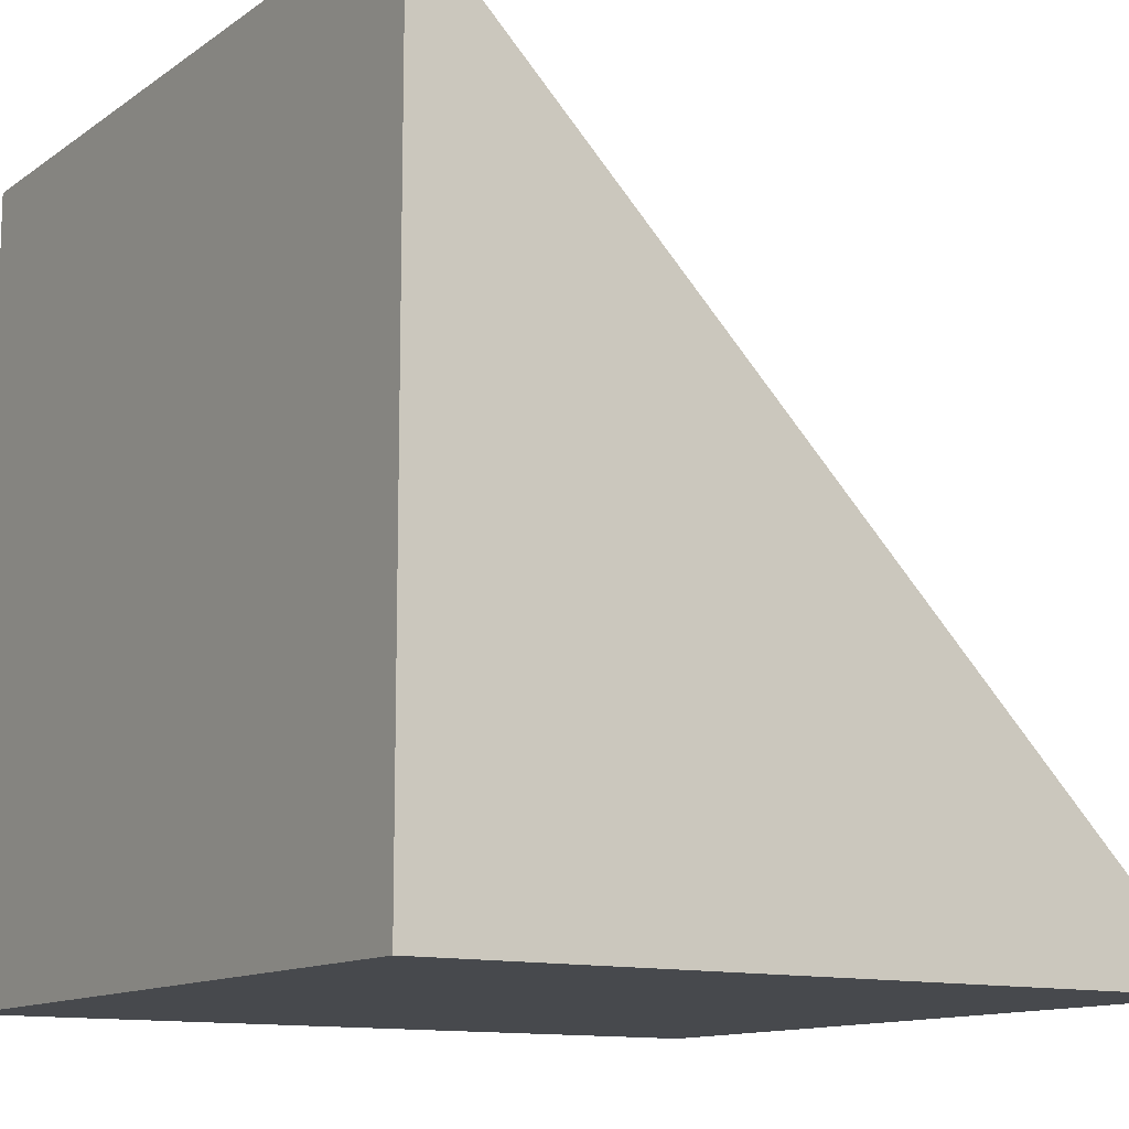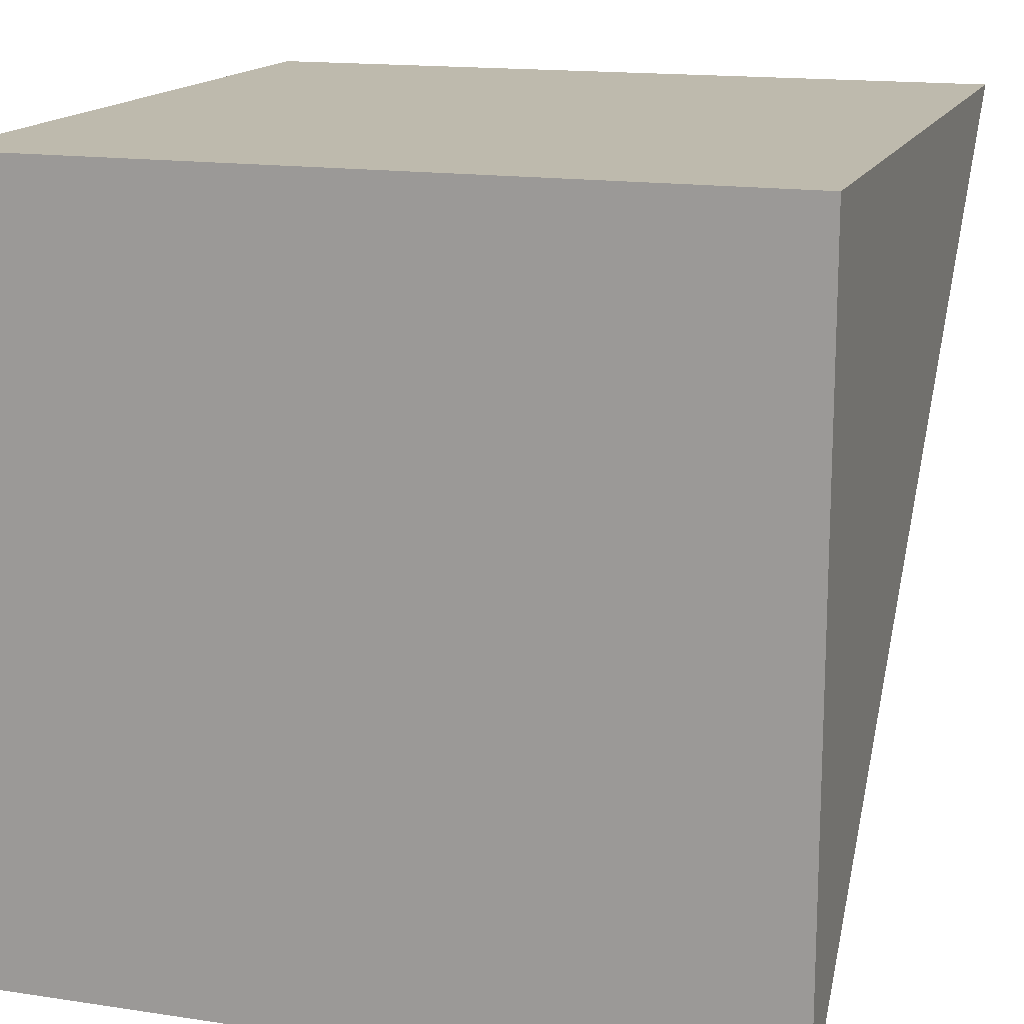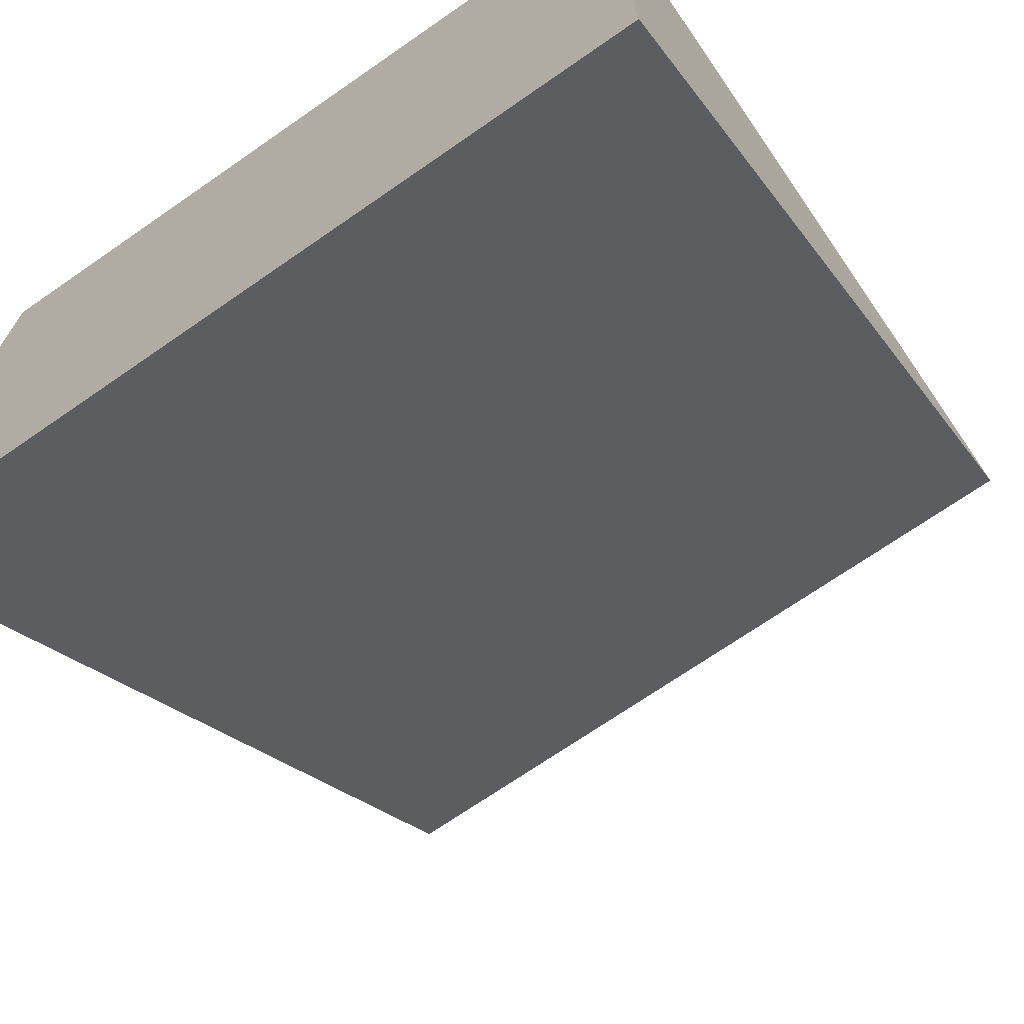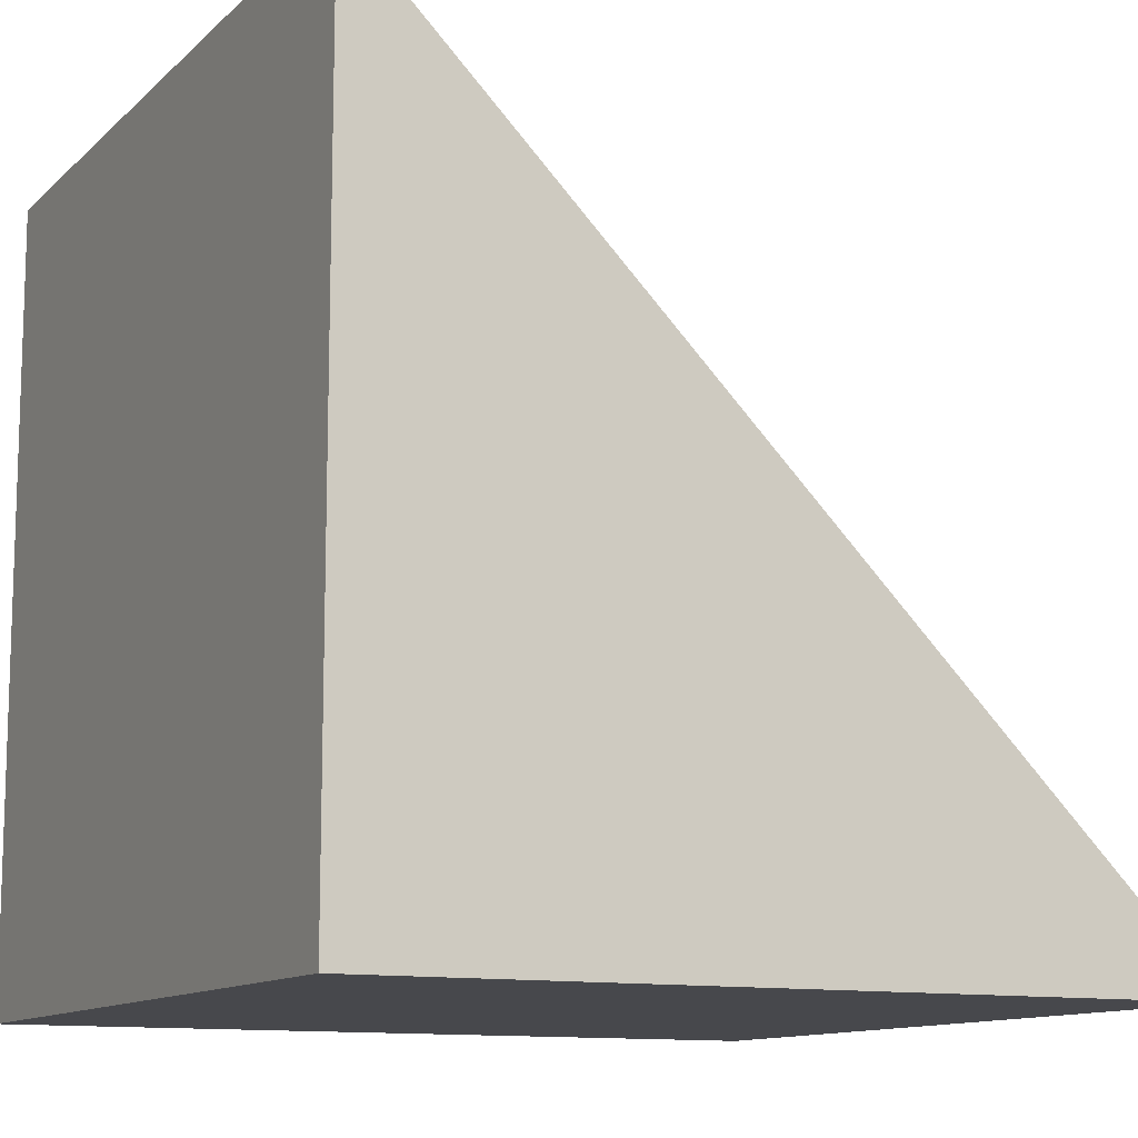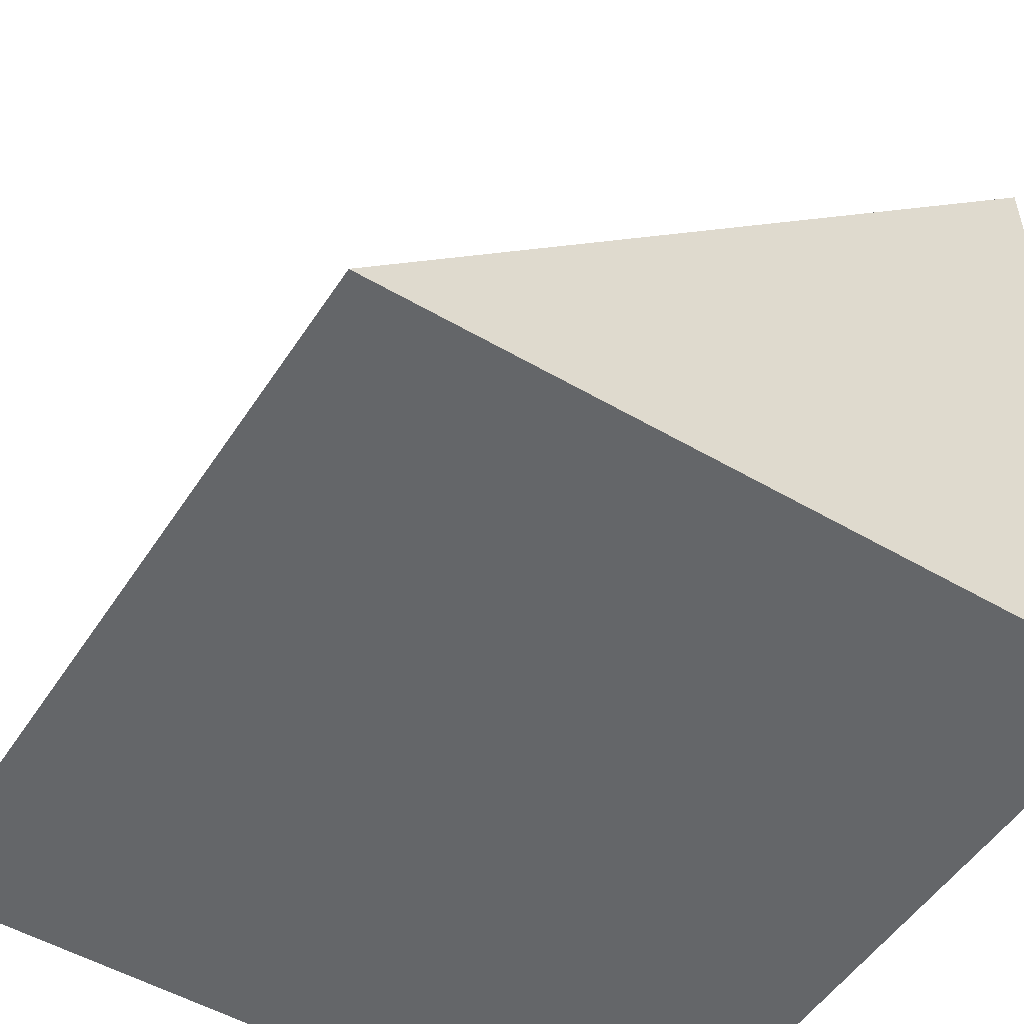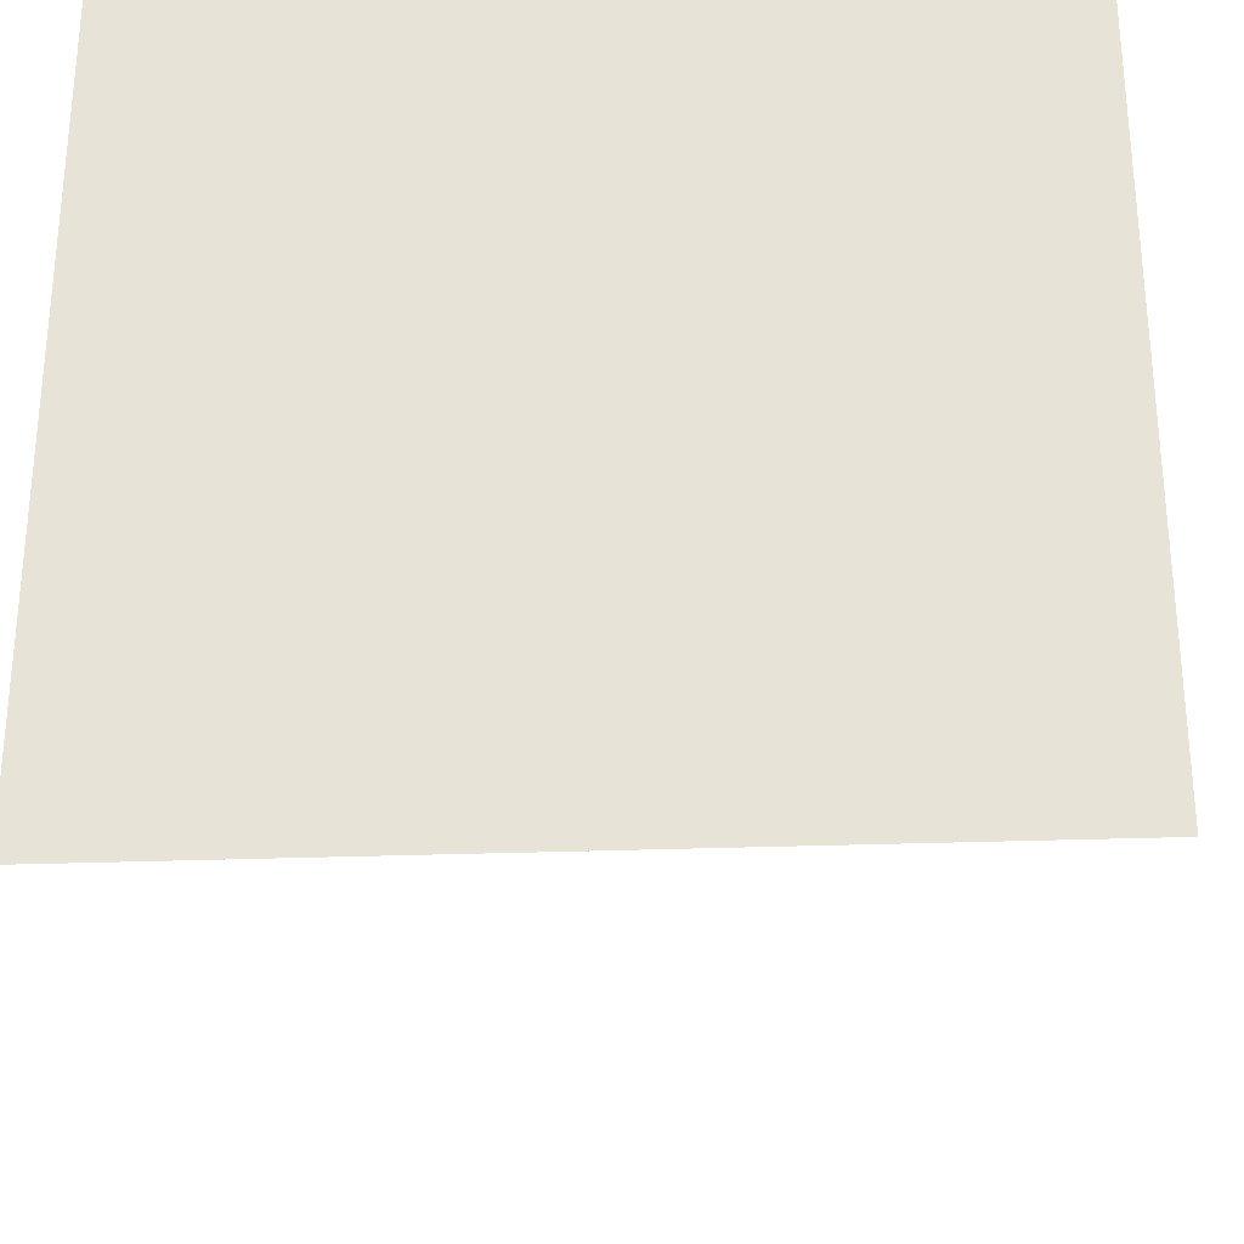
<metadata>
{"format":"obj","ext":"obj","renderer":"f3d","projection":"perspective","resolution":1024,"background":"white","views":[{"elev":-12.2,"azim":57.3,"up":"+Y"},{"elev":15.4,"azim":17.8,"up":"+Z"},{"elev":-70.7,"azim":34.7,"up":"+Z"},{"elev":-11.6,"azim":63.1,"up":"+Y"},{"elev":-51.7,"azim":-122.3,"up":"+Y"},{"elev":-29.5,"azim":3.1,"up":"+Z"}]}
</metadata>
<code>
o Cube
v -0.5 -0.5 -0.5
v 0.5 -0.5 -0.5
v 0.5 -0.5 0.5
v -0.5 -0.5 0.5
v 0.5 0.5 0.5
v -0.5 0.5 0.5
f 1 2 3 4
f 1 6 5 2
f 3 2 5
f 3 5 6 4
f 4 6 1

</code>
